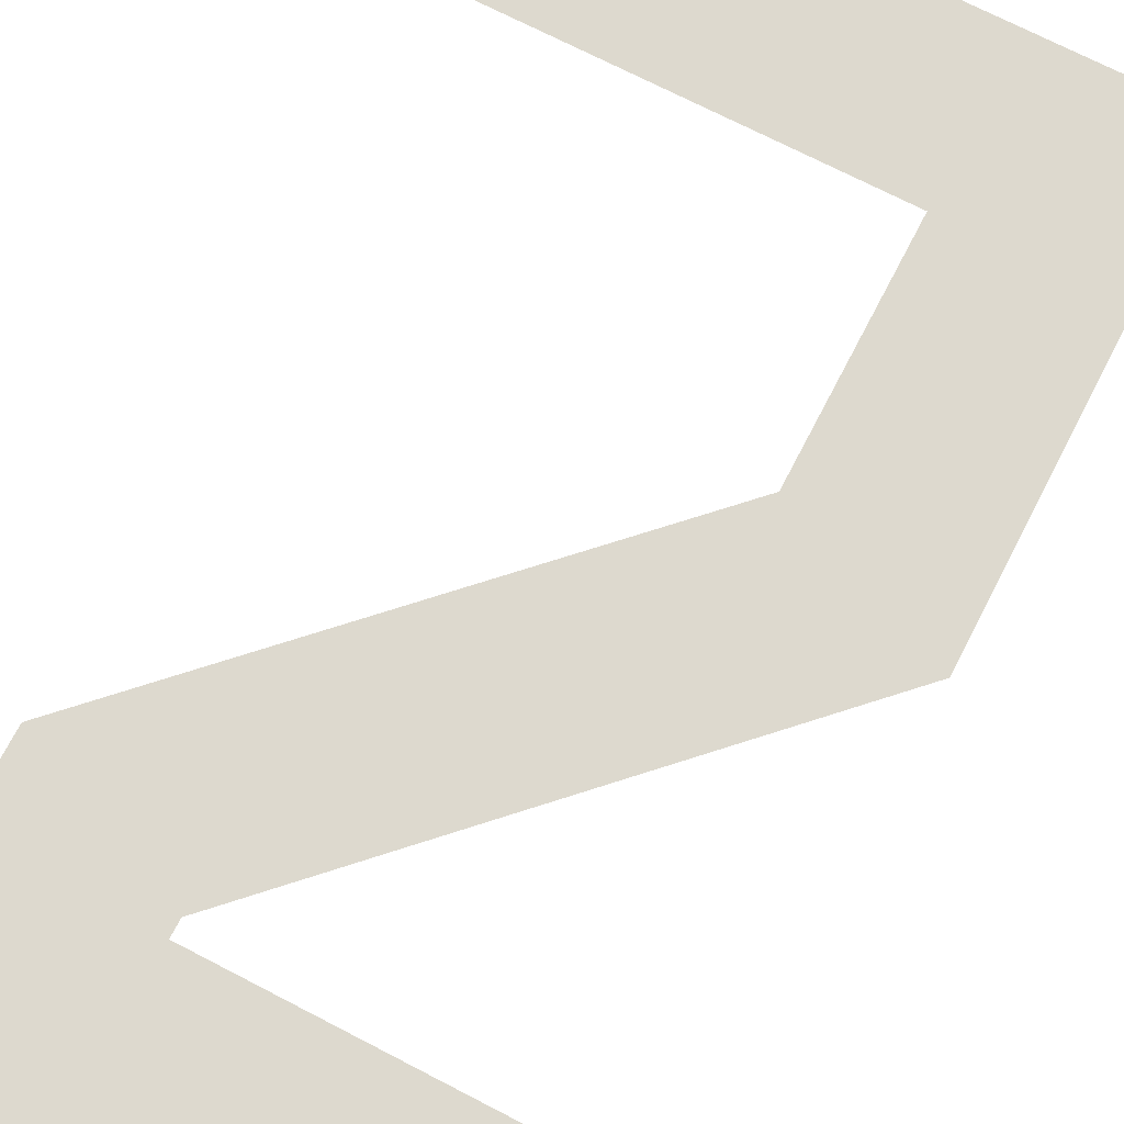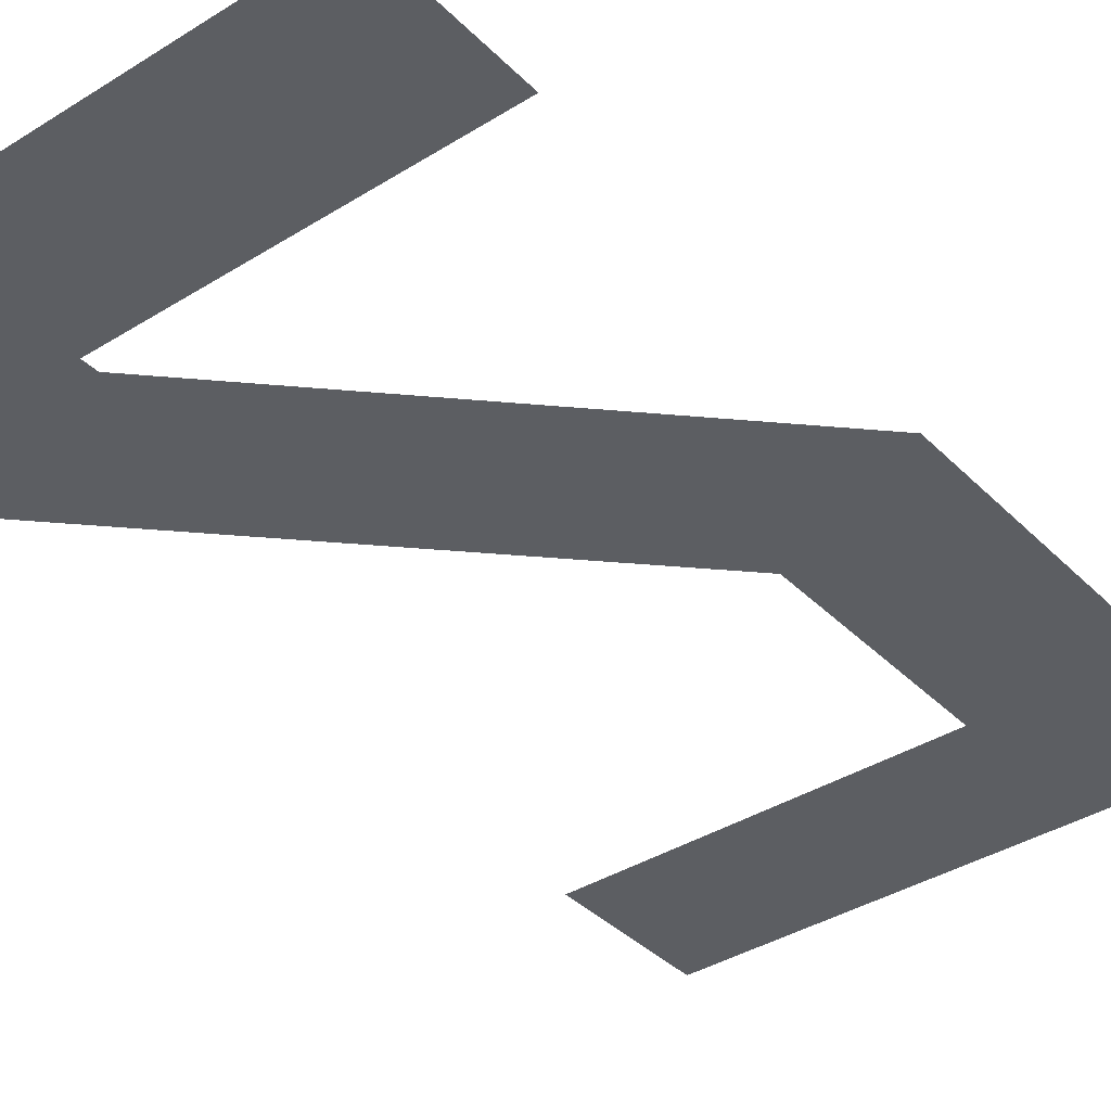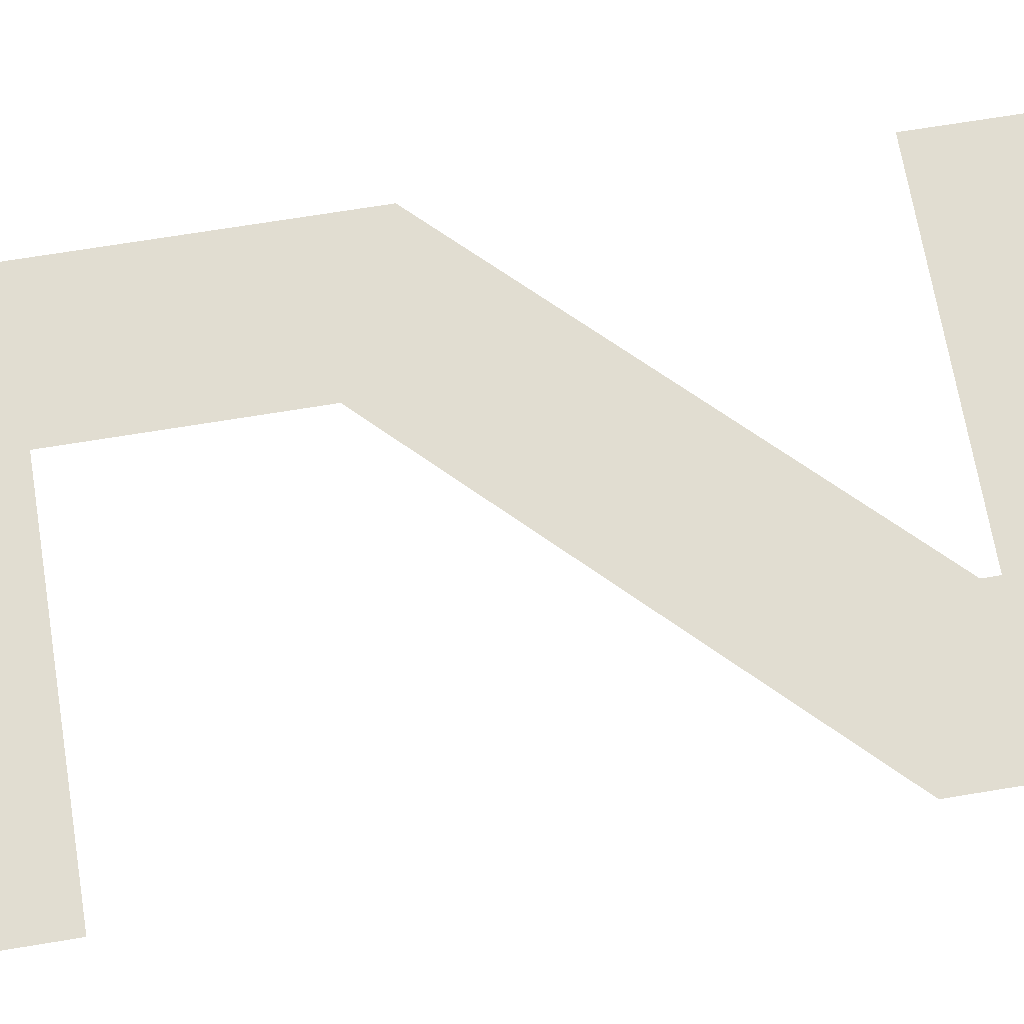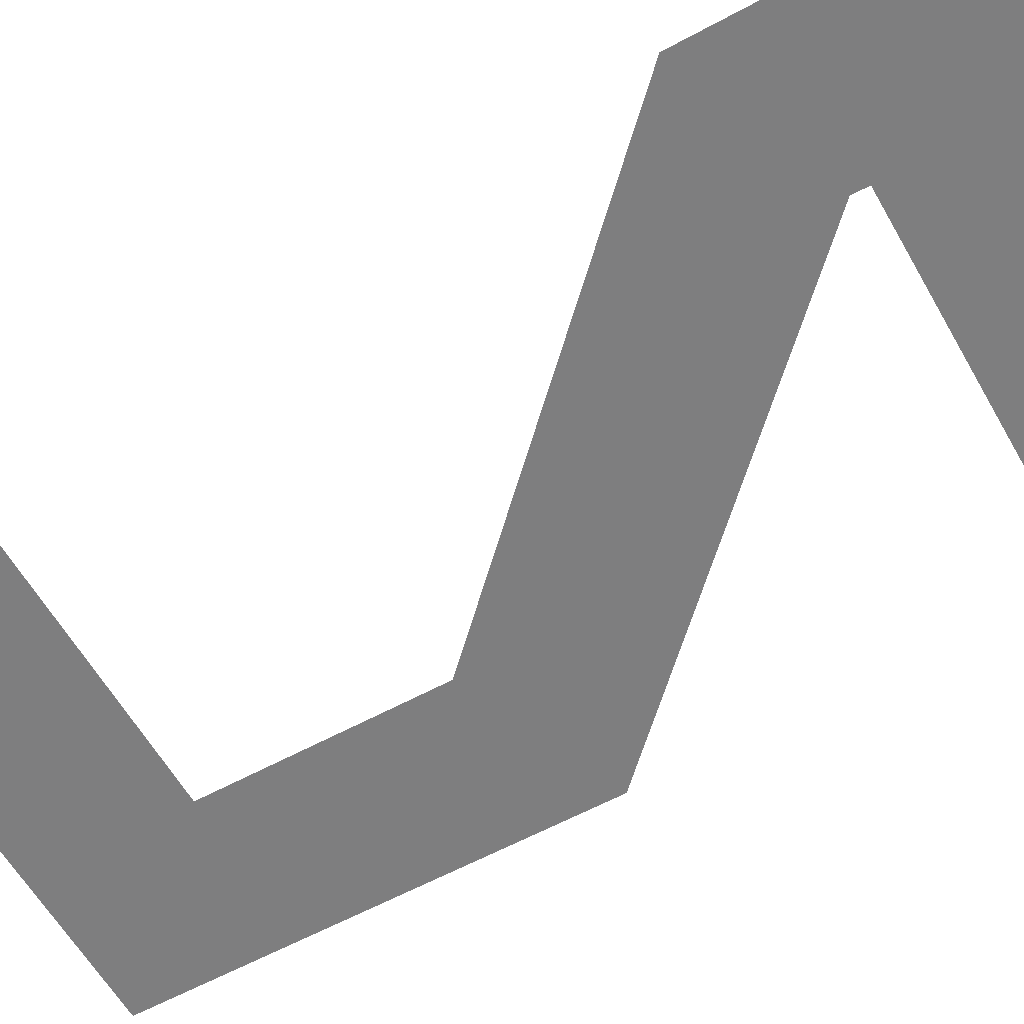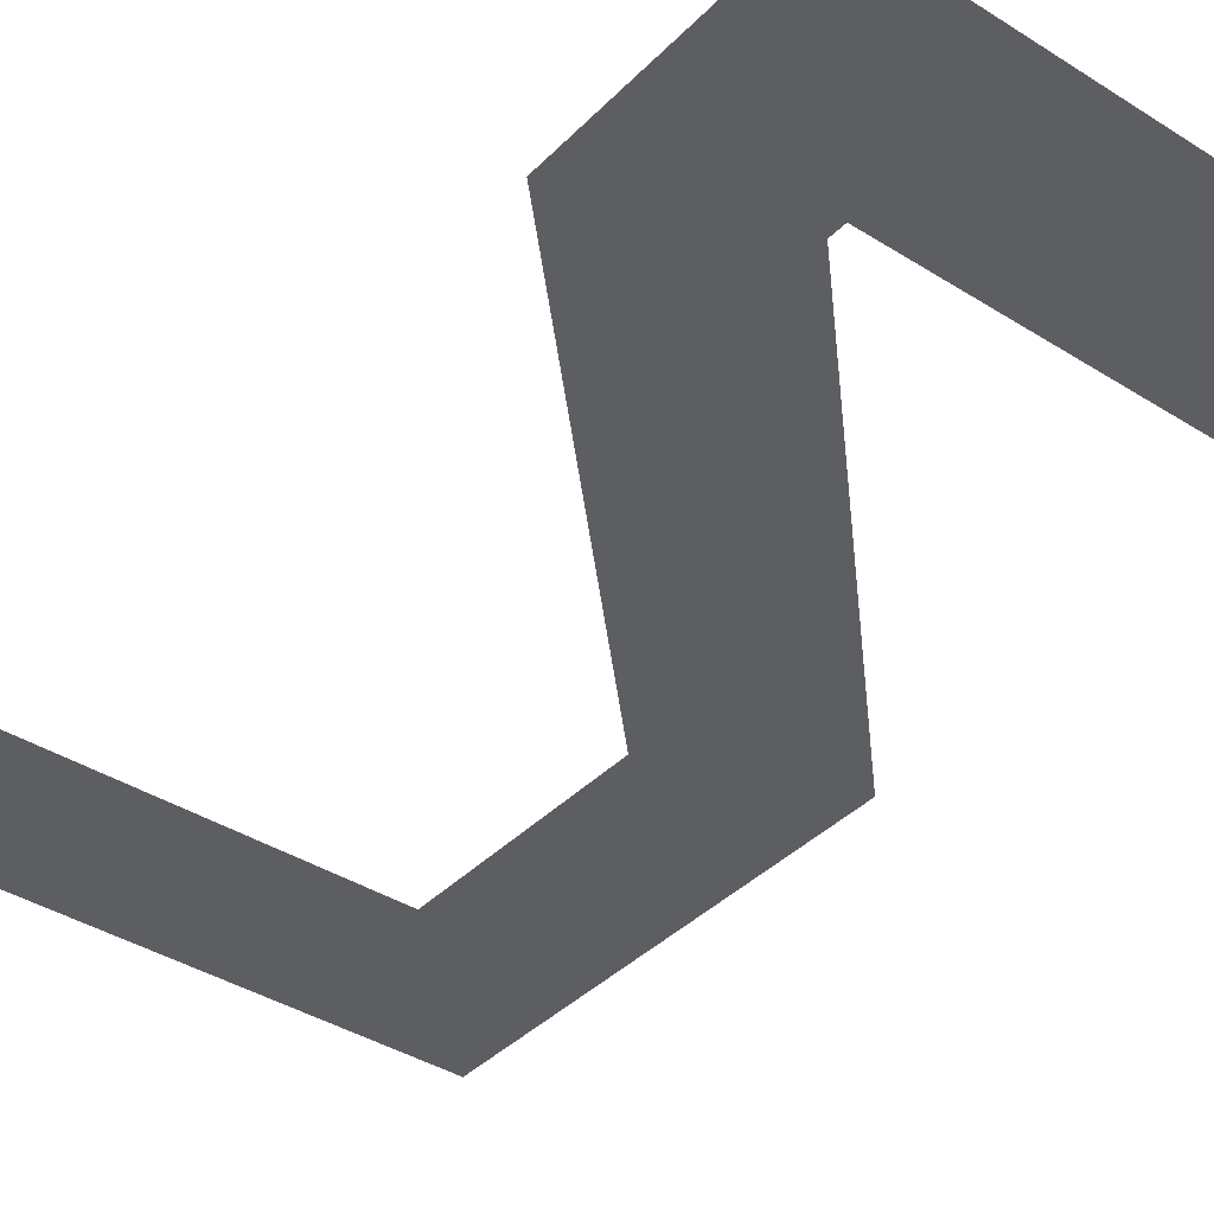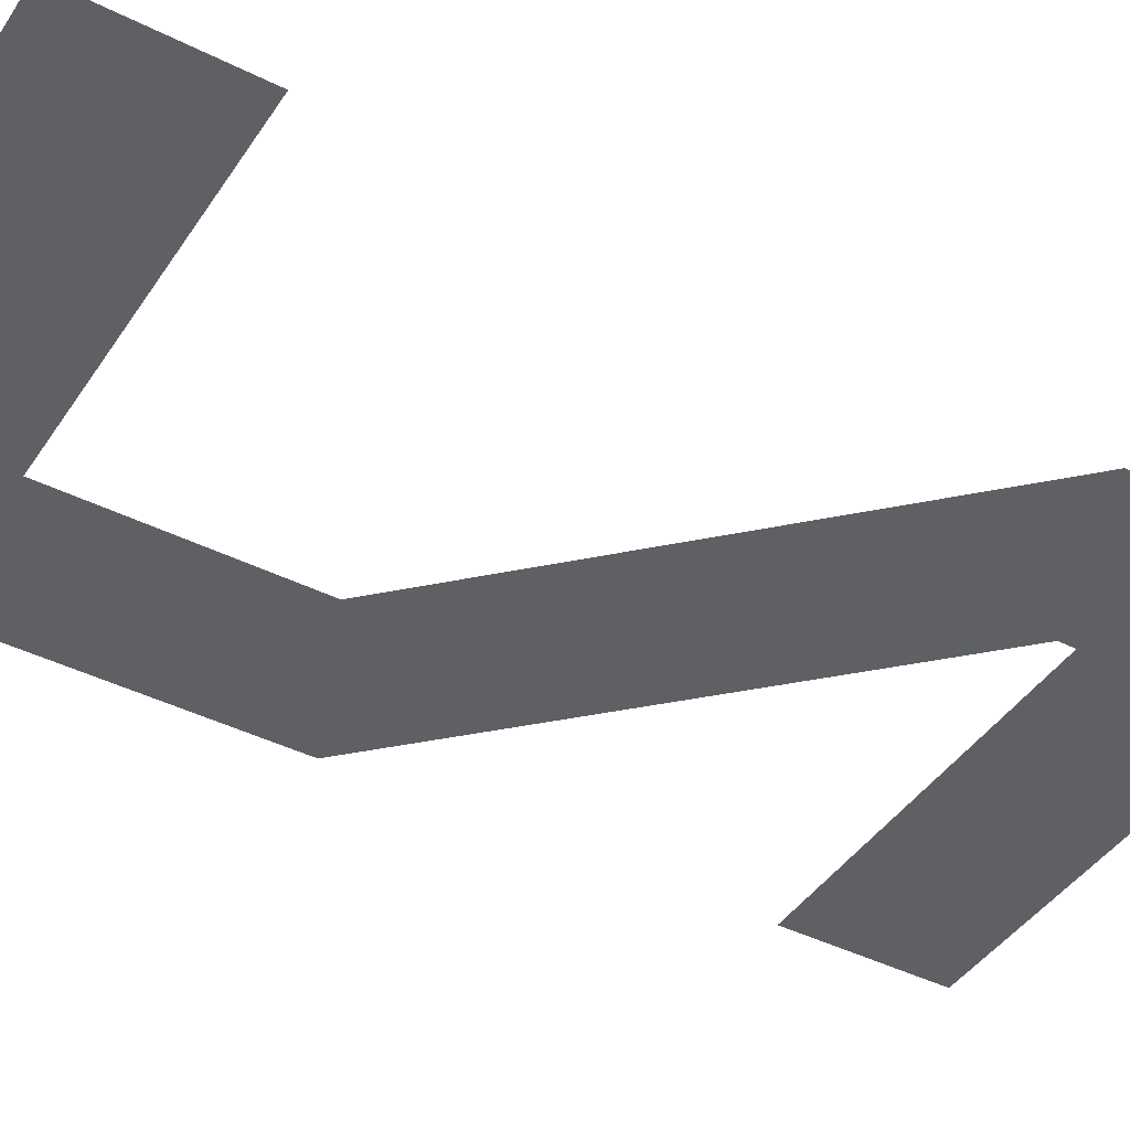
<metadata>
{"format":"obj","ext":"obj","renderer":"f3d","projection":"perspective","resolution":1024,"background":"white","views":[{"elev":71.7,"azim":-152.6,"up":"+Z"},{"elev":-37.7,"azim":-141.4,"up":"+Z"},{"elev":68.7,"azim":80.6,"up":"+Z"},{"elev":-59.5,"azim":119.3,"up":"+Z"},{"elev":-38.7,"azim":141.4,"up":"+Z"},{"elev":-42.6,"azim":59.1,"up":"+Z"}]}
</metadata>
<code>
o z_CUText.415
v -0.2271 1.22 0
v -0.7587 1.22 0
v -0.7587 1.448 0
v -0 1.448 0
v 0 1.102 0
v -0.5351 0.5634 0
v -0.5351 0.2289 0
v -0 0.2289 0
v -0 0 0
v -0.7622 0 0
v -0.7622 0.6575 0
v -0.2271 1.196 0
f 8 10 9
f 8 7 10
f 7 11 10
f 6 11 7
f 5 11 6
f 5 12 11
f 4 12 5
f 4 1 12
f 4 2 1
f 4 3 2

</code>
